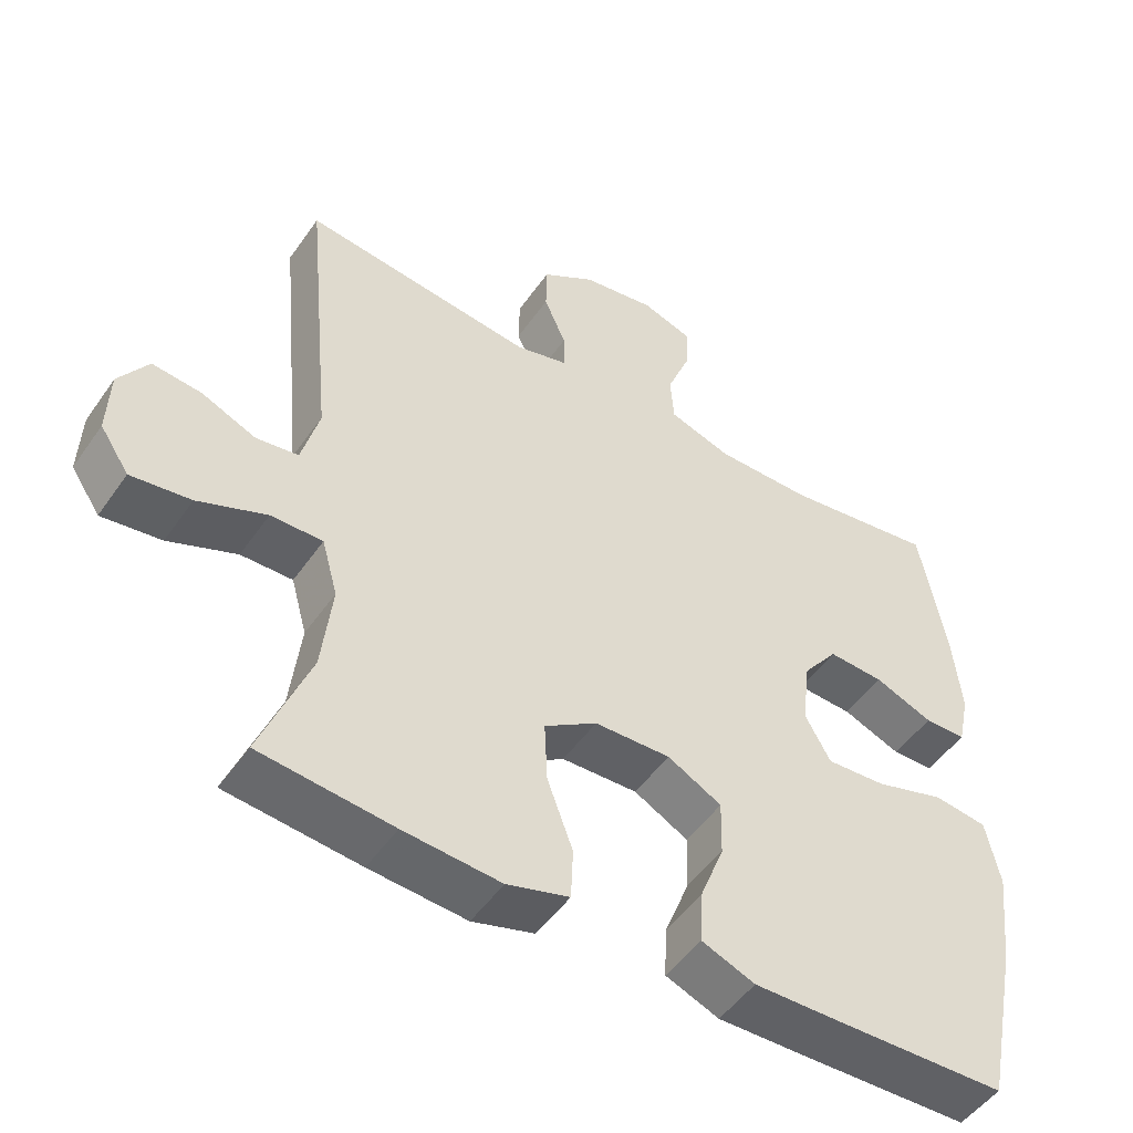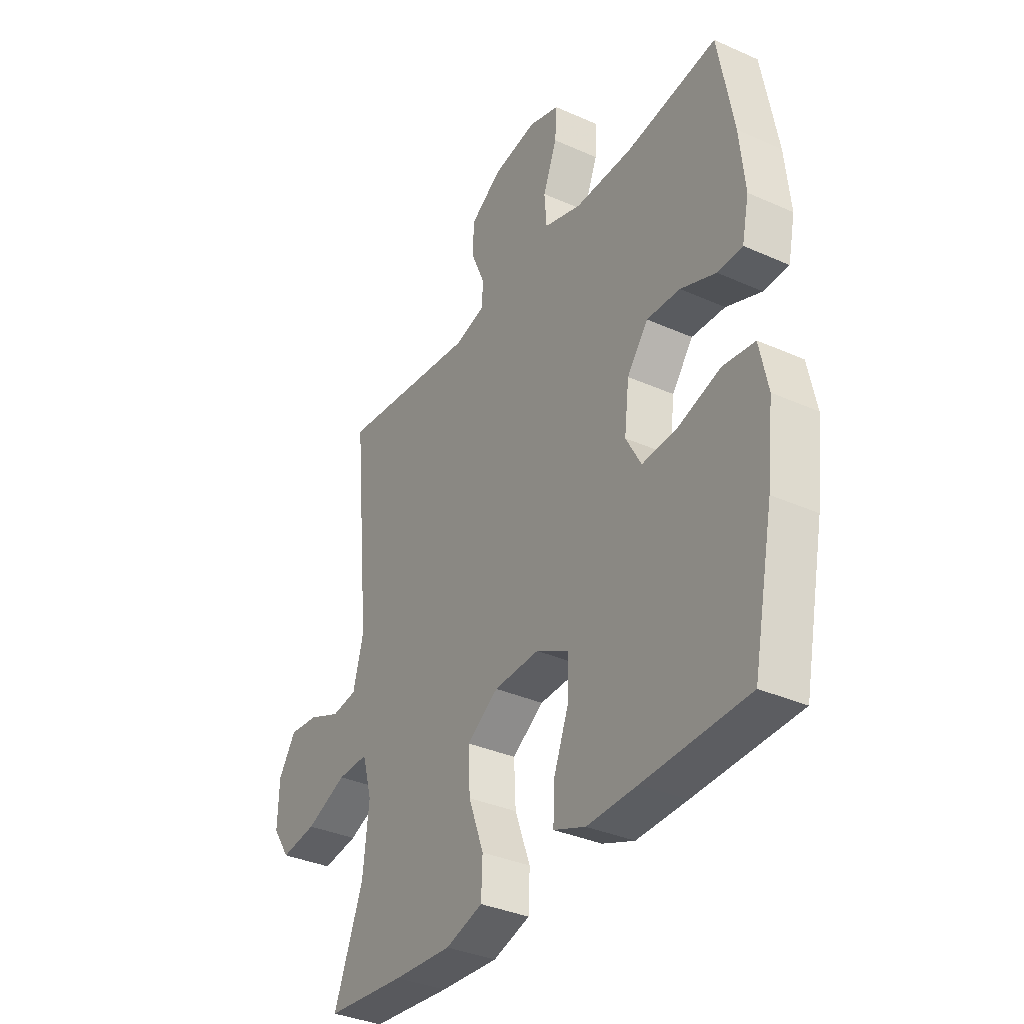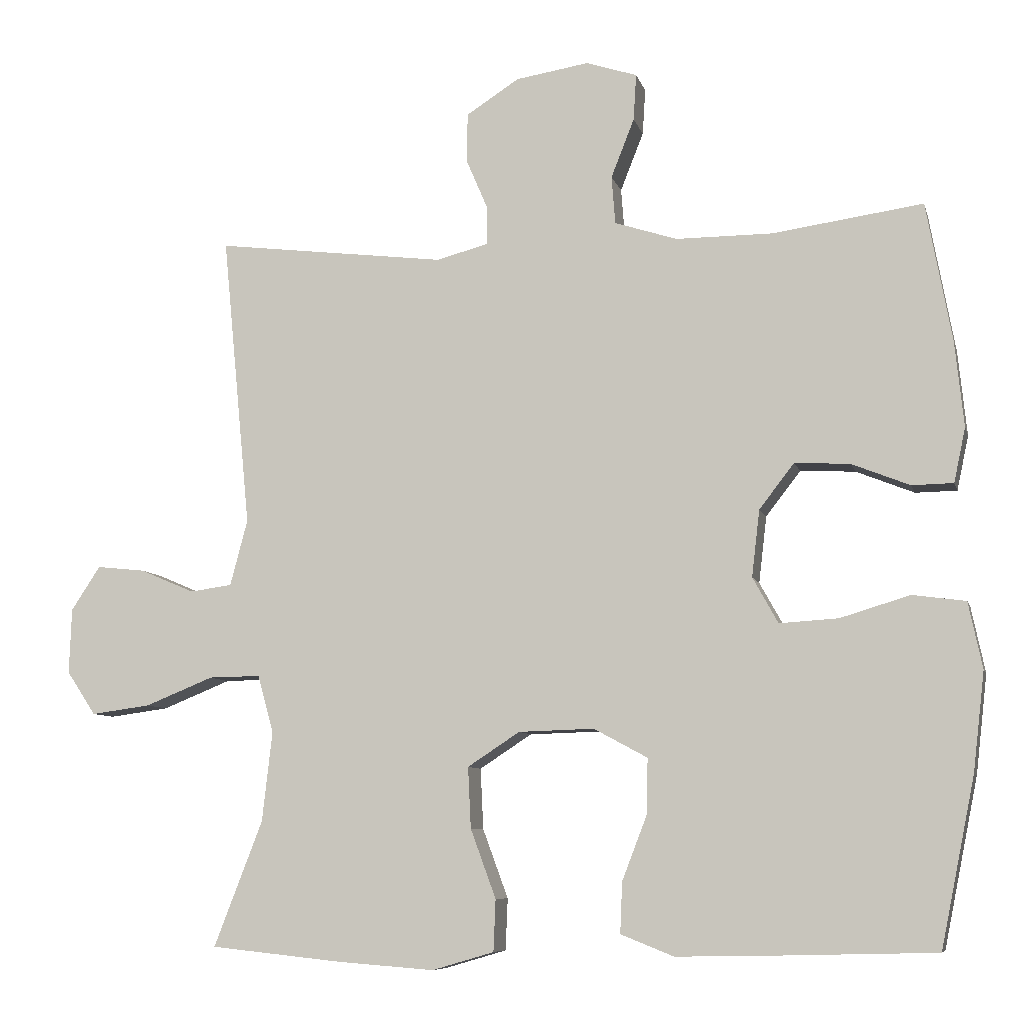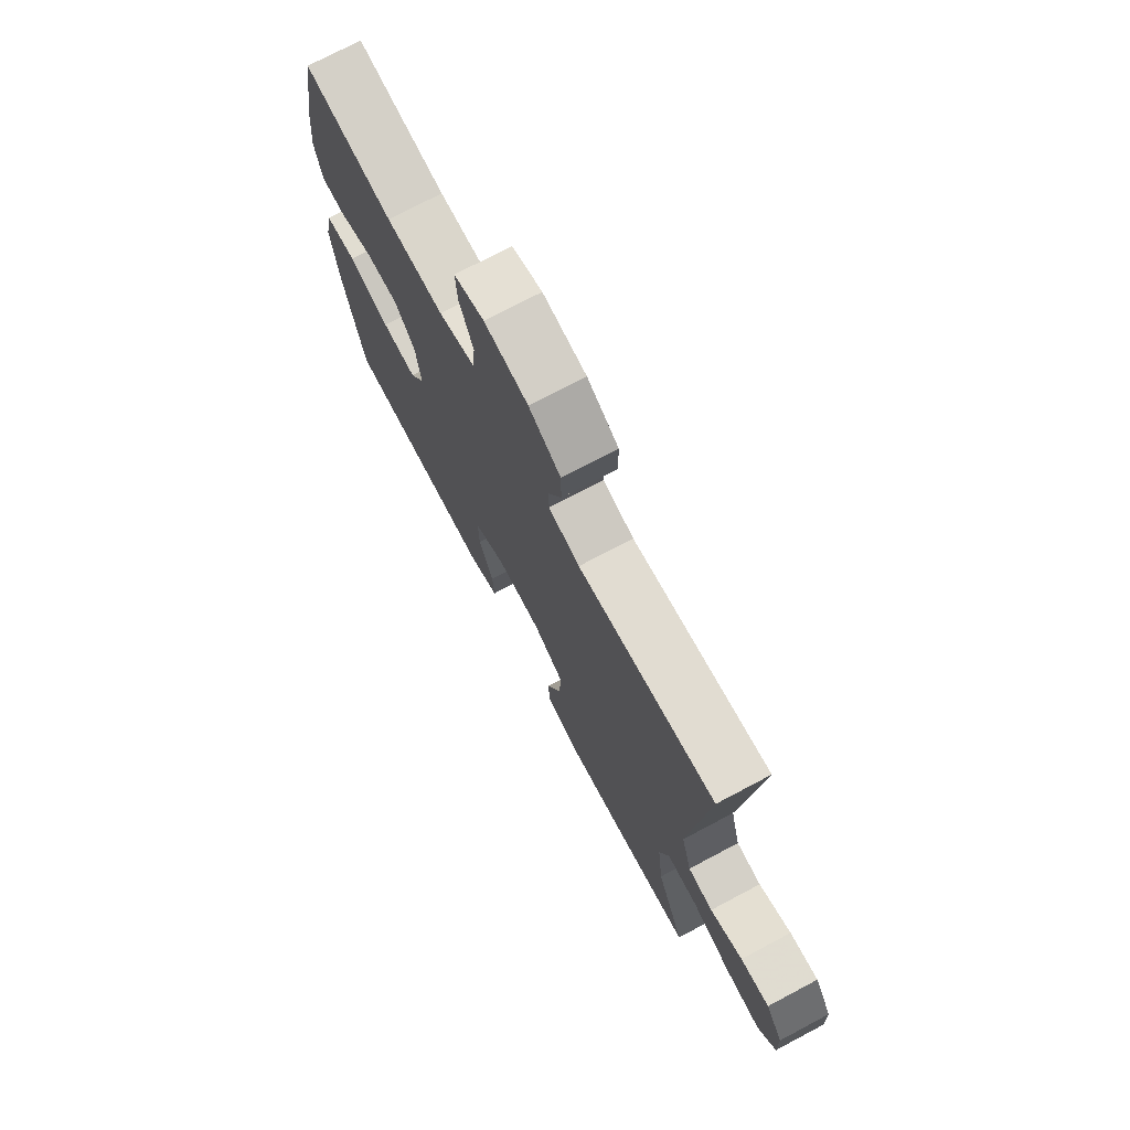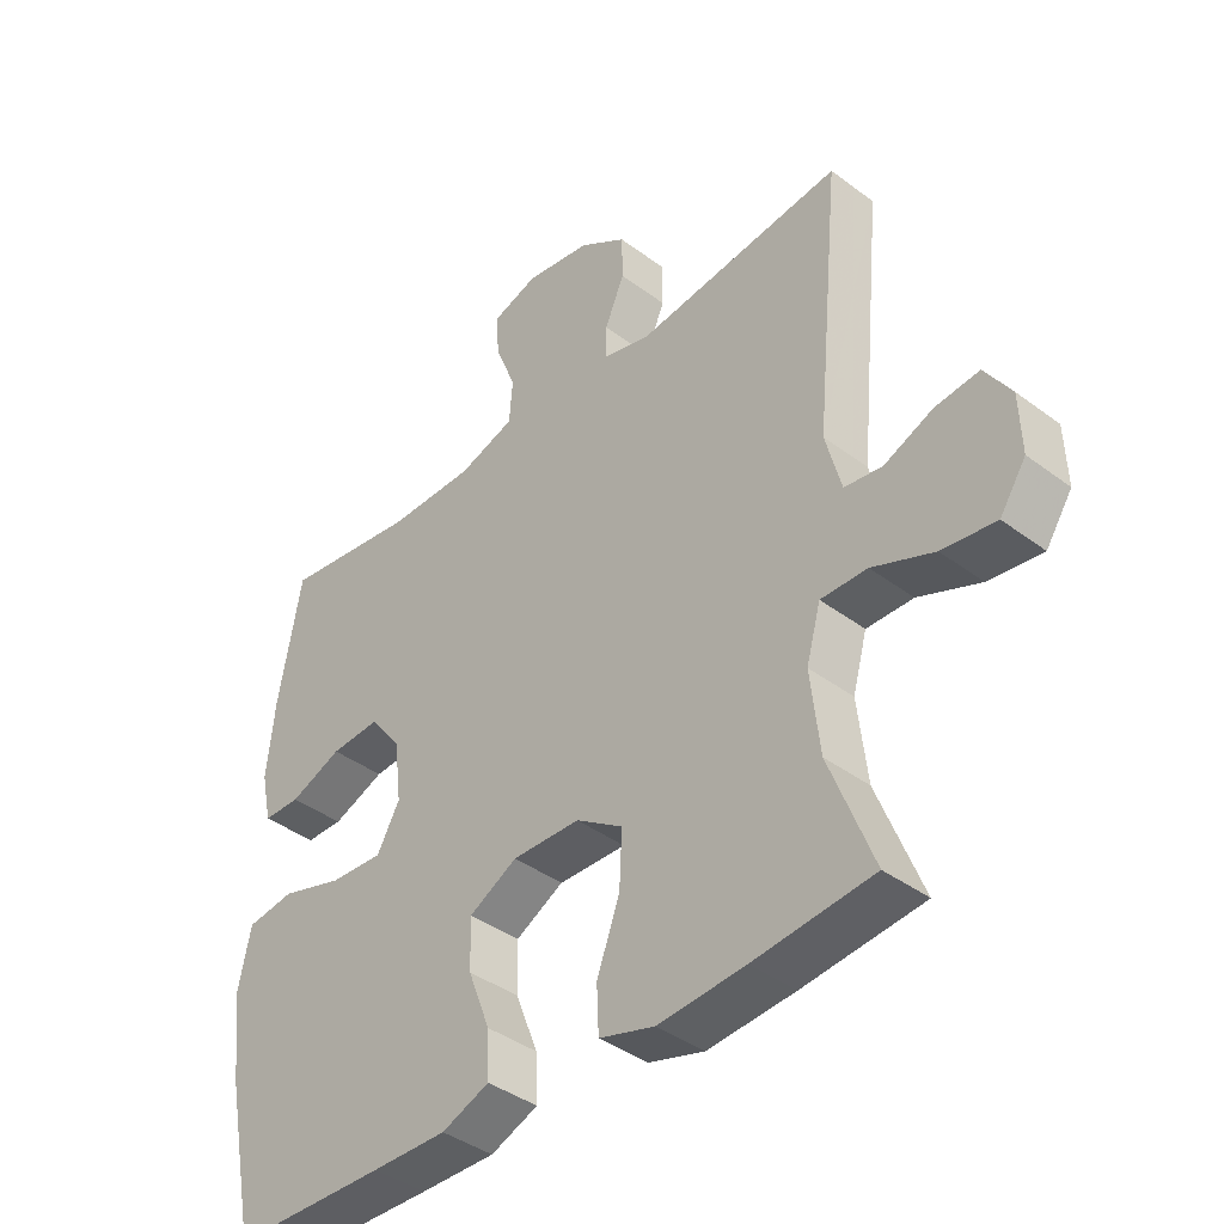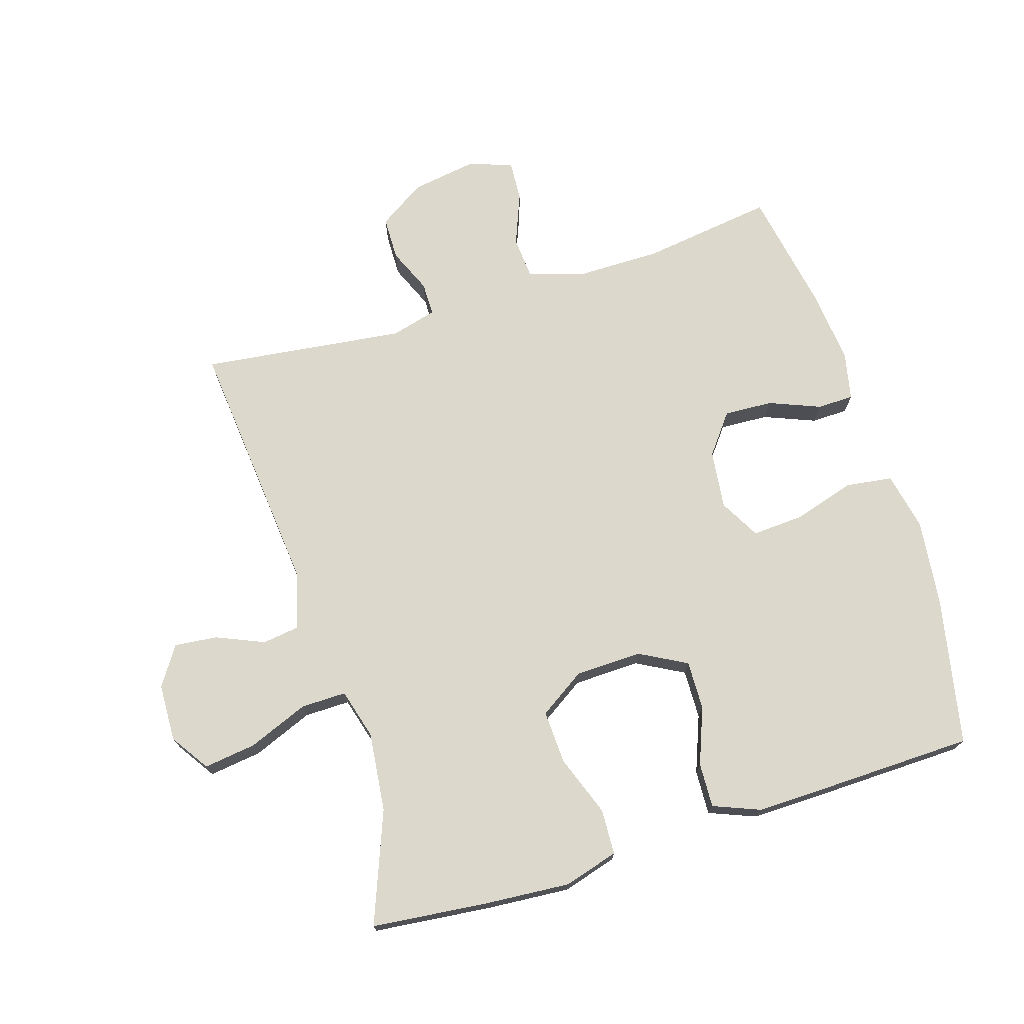
<metadata>
{"format":"obj","ext":"obj","renderer":"f3d","projection":"perspective","resolution":1024,"background":"white","views":[{"elev":-50.0,"azim":146.4,"up":"+Z"},{"elev":-35.2,"azim":-120.7,"up":"+Z"},{"elev":-8.0,"azim":-166.5,"up":"+Z"},{"elev":74.0,"azim":62.1,"up":"+Z"},{"elev":-40.2,"azim":47.3,"up":"+Z"},{"elev":72.7,"azim":162.7,"up":"+Y"}]}
</metadata>
<code>
v 0.5 0.07 -0.5
v 0.318 0.07 -0.519
v 0.185 0.07 -0.529
v 0.1 0.07 -0.504
v 0.097 0.07 -0.433
v 0.132 0.07 -0.338
v 0.136 0.07 -0.254
v 0.064 0.07 -0.207
v -0.04 0.07 -0.204
v -0.114 0.07 -0.244
v -0.112 0.07 -0.321
v -0.078 0.07 -0.409
v -0.075 0.07 -0.479
v -0.148 0.07 -0.508
v -0.263 0.07 -0.506
v -0.5 0.07 -0.5
v -0.547 0.07 -0.269
v -0.563 0.07 -0.133
v -0.544 0.07 -0.042
v -0.471 0.07 -0.032
v -0.375 0.07 -0.061
v -0.294 0.07 -0.066
v -0.259 0.07 -0.003
v -0.27 0.07 0.089
v -0.318 0.07 0.151
v -0.394 0.07 0.147
v -0.474 0.07 0.115
v -0.531 0.07 0.116
v -0.547 0.07 0.191
v -0.535 0.07 0.308
v -0.5 0.07 0.5
v -0.293 0.07 0.471
v -0.16 0.07 0.471
v -0.074 0.07 0.499
v -0.069 0.07 0.565
v -0.101 0.07 0.646
v -0.105 0.07 0.71
v -0.035 0.07 0.733
v 0.066 0.07 0.717
v 0.139 0.07 0.67
v 0.14 0.07 0.602
v 0.11 0.07 0.532
v 0.11 0.07 0.48
v 0.182 0.07 0.461
v 0.5 0.07 0.5
v 0.461 0.07 0.097
v 0.485 0.07 0.006
v 0.543 0.07 -0.002
v 0.618 0.07 0.03
v 0.685 0.07 0.037
v 0.725 0.07 -0.024
v 0.728 0.07 -0.114
v 0.688 0.07 -0.174
v 0.606 0.07 -0.163
v 0.512 0.07 -0.125
v 0.441 0.07 -0.124
v 0.419 0.07 -0.203
v 0.433 0.07 -0.327
v 0.5 0 -0.5
v 0.318 0 -0.519
v 0.185 0 -0.529
v 0.1 0 -0.504
v 0.097 0 -0.433
v 0.132 0 -0.338
v 0.136 0 -0.254
v 0.064 0 -0.207
v -0.04 0 -0.204
v -0.114 0 -0.244
v -0.112 0 -0.321
v -0.078 0 -0.409
v -0.075 0 -0.479
v -0.148 0 -0.508
v -0.263 0 -0.506
v -0.5 0 -0.5
v -0.547 0 -0.269
v -0.563 0 -0.133
v -0.544 0 -0.042
v -0.471 0 -0.032
v -0.375 0 -0.061
v -0.294 0 -0.066
v -0.259 0 -0.003
v -0.27 0 0.089
v -0.318 0 0.151
v -0.394 0 0.147
v -0.474 0 0.115
v -0.531 0 0.116
v -0.547 0 0.191
v -0.535 0 0.308
v -0.5 0 0.5
v -0.293 0 0.471
v -0.16 0 0.471
v -0.074 0 0.499
v -0.069 0 0.565
v -0.101 0 0.646
v -0.105 0 0.71
v -0.035 0 0.733
v 0.066 0 0.717
v 0.139 0 0.67
v 0.14 0 0.602
v 0.11 0 0.532
v 0.11 0 0.48
v 0.182 0 0.461
v 0.5 0 0.5
v 0.461 0 0.097
v 0.485 0 0.006
v 0.543 0 -0.002
v 0.618 0 0.03
v 0.685 0 0.037
v 0.725 0 -0.024
v 0.728 0 -0.114
v 0.688 0 -0.174
v 0.606 0 -0.163
v 0.512 0 -0.125
v 0.441 0 -0.124
v 0.419 0 -0.203
v 0.433 0 -0.327
f 53 54 55
f 52 53 55
f 51 52 55
f 50 51 55
f 49 50 55
f 48 49 55
f 47 48 55 56
f 46 47 56
f 44 45 46
f 46 56 57
f 44 46 57
f 43 44 57
f 40 41 42
f 39 40 42
f 38 39 42
f 37 38 42
f 36 37 42
f 35 36 42
f 34 35 42 43
f 43 57 58
f 34 43 58
f 33 34 58
f 30 31 32
f 29 30 32
f 28 29 32
f 27 28 32
f 26 27 32
f 25 26 32 33
f 19 20 21
f 18 19 21
f 17 18 21
f 16 17 21
f 15 16 21
f 14 15 21
f 13 14 21
f 12 13 21
f 11 12 21
f 10 11 21 22
f 9 10 22 23
f 4 5 6
f 3 4 6
f 2 3 6
f 1 2 6
f 58 1 6
f 58 6 7
f 58 7 8
f 33 58 8
f 25 33 8
f 24 25 8
f 8 9 23 24
f 113 112 111
f 113 111 110
f 113 110 109
f 113 109 108
f 113 108 107
f 113 107 106
f 114 113 106 105
f 114 105 104
f 104 103 102
f 115 114 104
f 115 104 102
f 115 102 101
f 100 99 98
f 100 98 97
f 100 97 96
f 100 96 95
f 100 95 94
f 100 94 93
f 101 100 93 92
f 116 115 101
f 116 101 92
f 116 92 91
f 90 89 88
f 90 88 87
f 90 87 86
f 90 86 85
f 90 85 84
f 91 90 84 83
f 79 78 77
f 79 77 76
f 79 76 75
f 79 75 74
f 79 74 73
f 79 73 72
f 79 72 71
f 79 71 70
f 79 70 69
f 80 79 69 68
f 81 80 68 67
f 64 63 62
f 64 62 61
f 64 61 60
f 64 60 59
f 64 59 116
f 65 64 116
f 66 65 116
f 66 116 91
f 66 91 83
f 66 83 82
f 82 81 67 66
f 1 59 60 2
f 2 60 61 3
f 3 61 62 4
f 4 62 63 5
f 5 63 64 6
f 6 64 65 7
f 7 65 66 8
f 8 66 67 9
f 9 67 68 10
f 10 68 69 11
f 11 69 70 12
f 12 70 71 13
f 13 71 72 14
f 14 72 73 15
f 15 73 74 16
f 16 74 75 17
f 17 75 76 18
f 18 76 77 19
f 19 77 78 20
f 20 78 79 21
f 21 79 80 22
f 22 80 81 23
f 23 81 82 24
f 24 82 83 25
f 25 83 84 26
f 26 84 85 27
f 27 85 86 28
f 28 86 87 29
f 29 87 88 30
f 30 88 89 31
f 31 89 90 32
f 32 90 91 33
f 33 91 92 34
f 34 92 93 35
f 35 93 94 36
f 36 94 95 37
f 37 95 96 38
f 38 96 97 39
f 39 97 98 40
f 40 98 99 41
f 41 99 100 42
f 42 100 101 43
f 43 101 102 44
f 44 102 103 45
f 45 103 104 46
f 46 104 105 47
f 47 105 106 48
f 48 106 107 49
f 49 107 108 50
f 50 108 109 51
f 51 109 110 52
f 52 110 111 53
f 53 111 112 54
f 54 112 113 55
f 55 113 114 56
f 56 114 115 57
f 57 115 116 58
f 58 116 59 1

</code>
